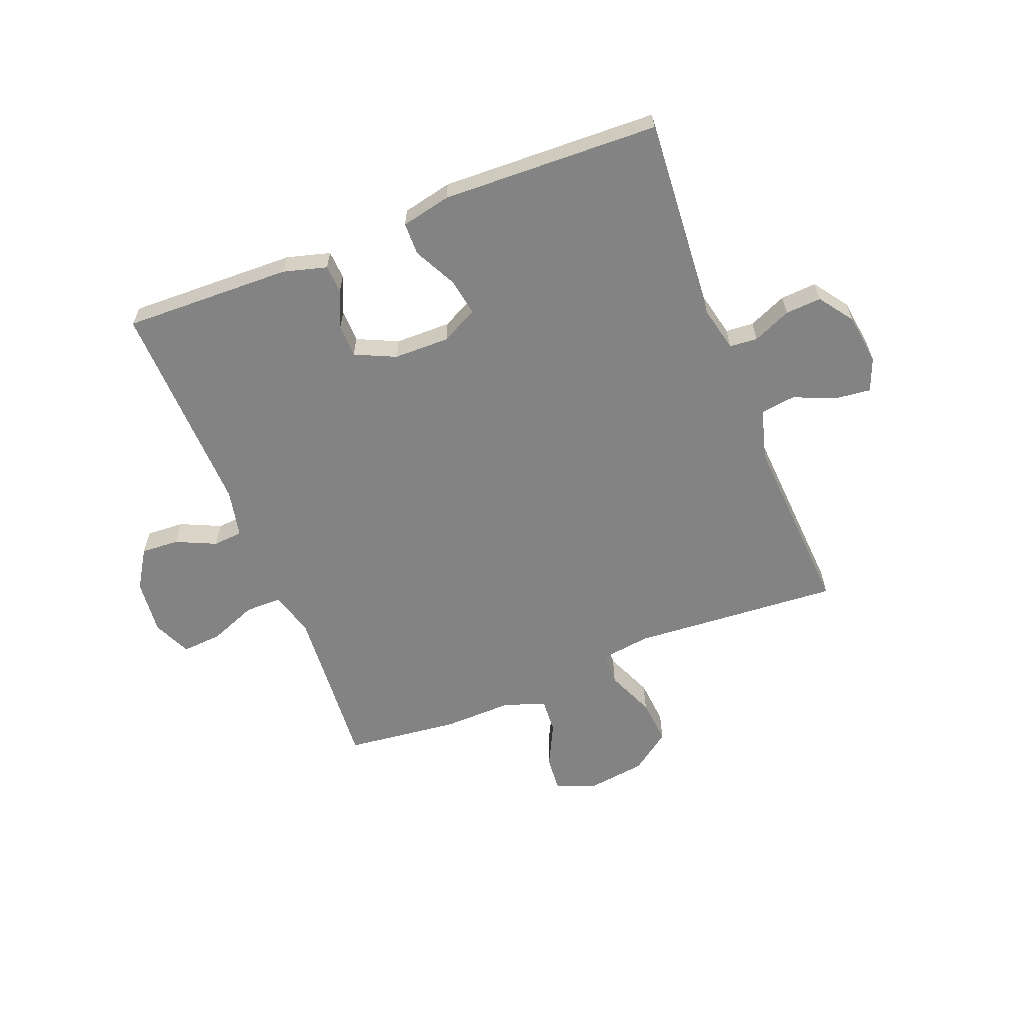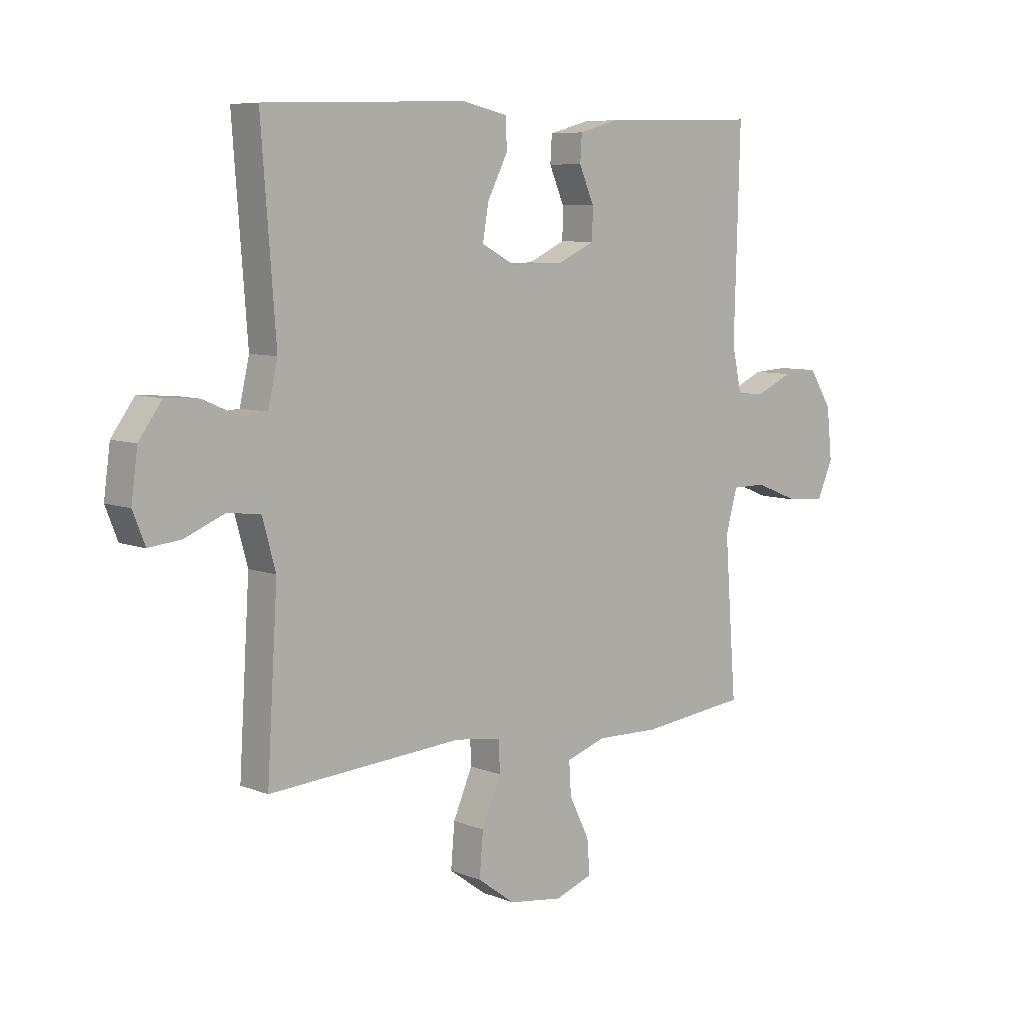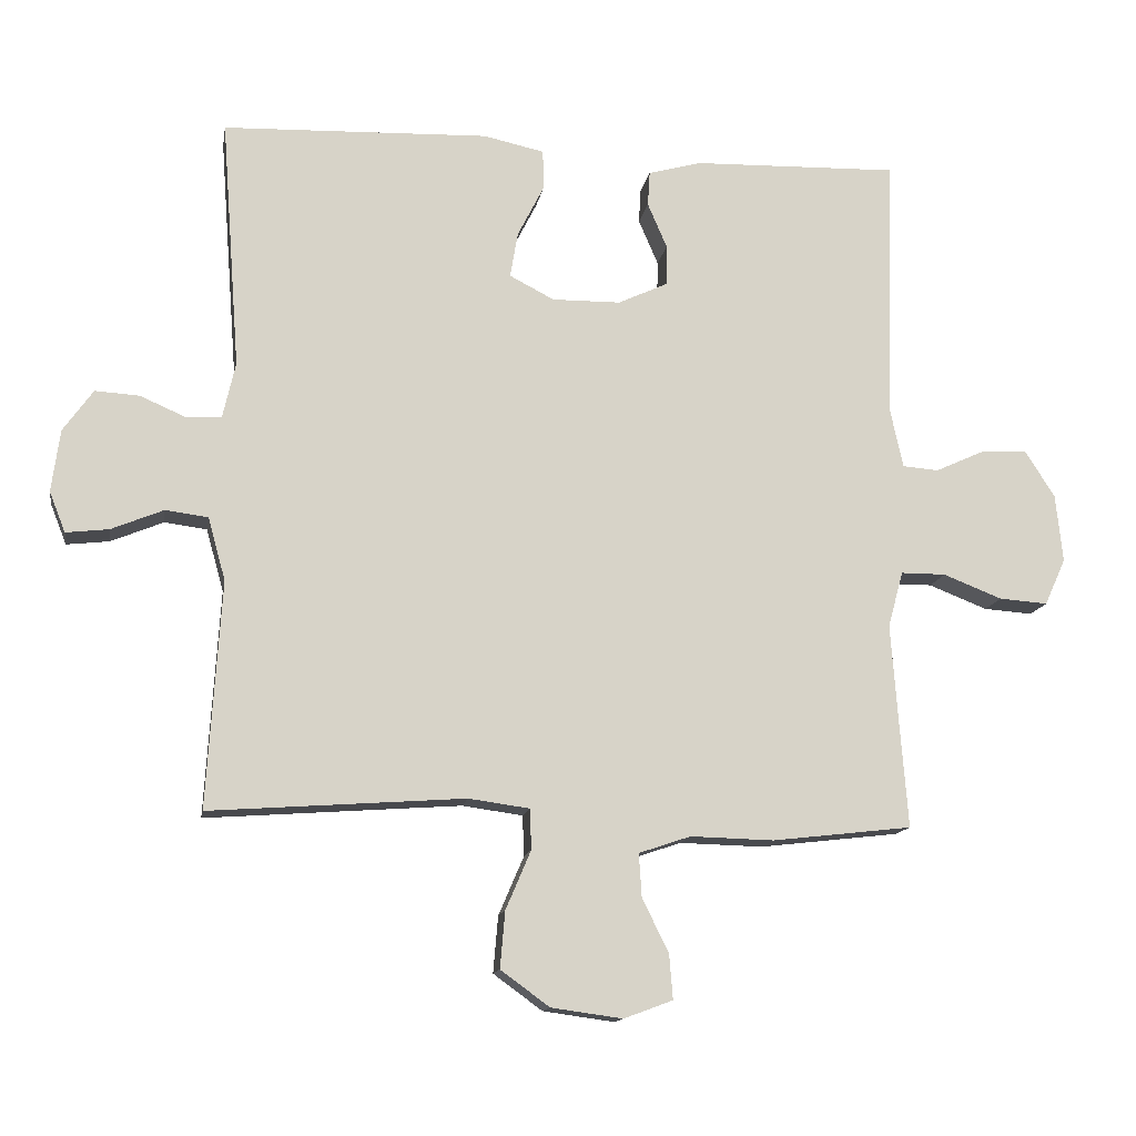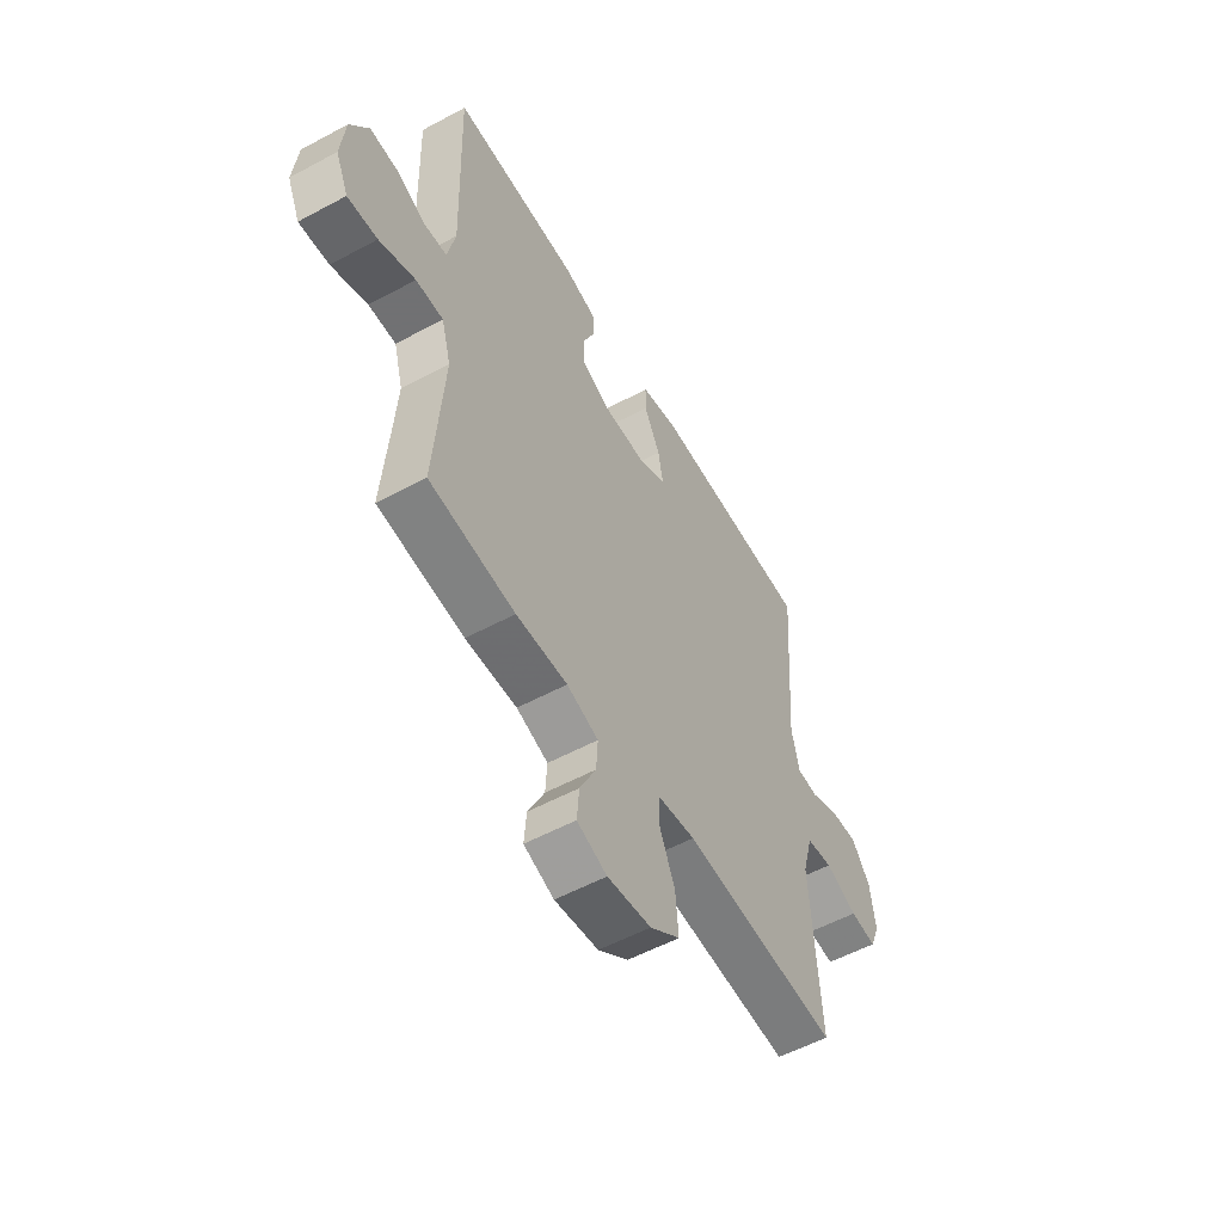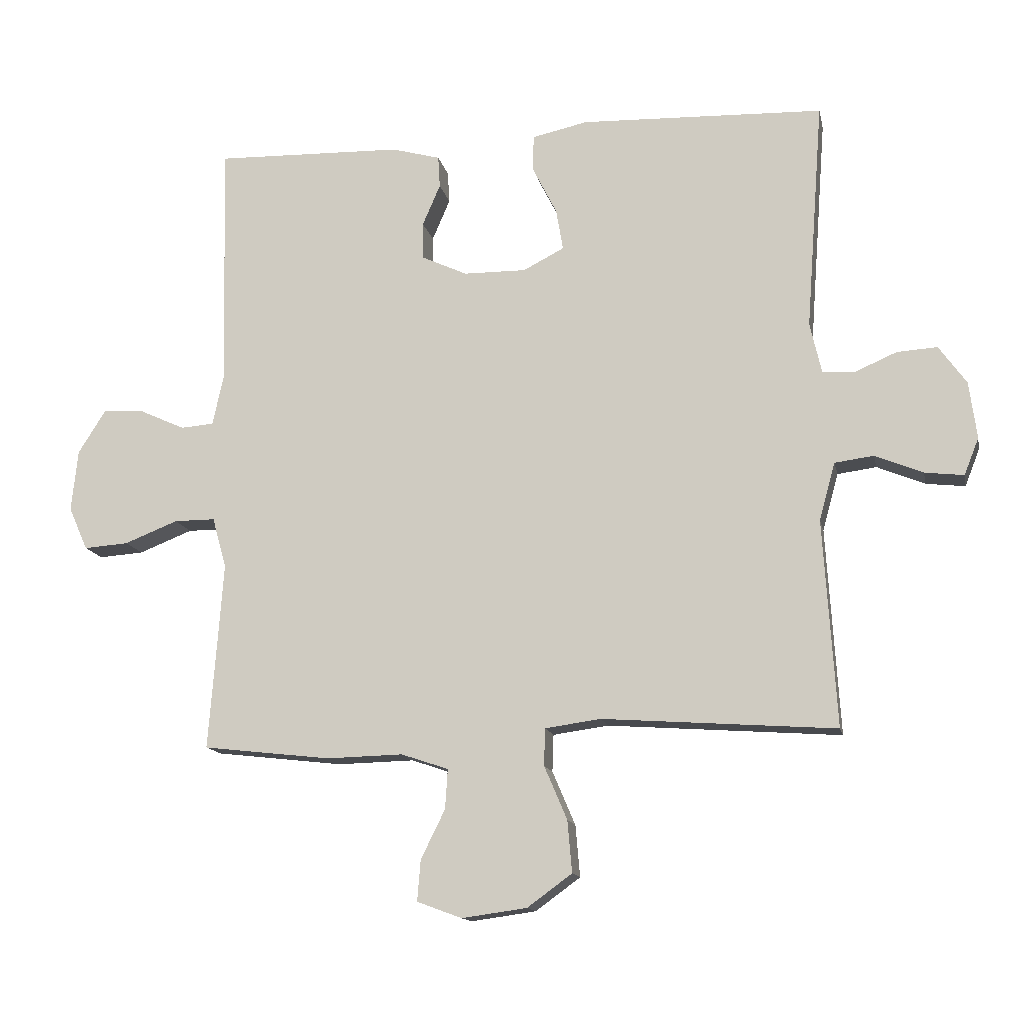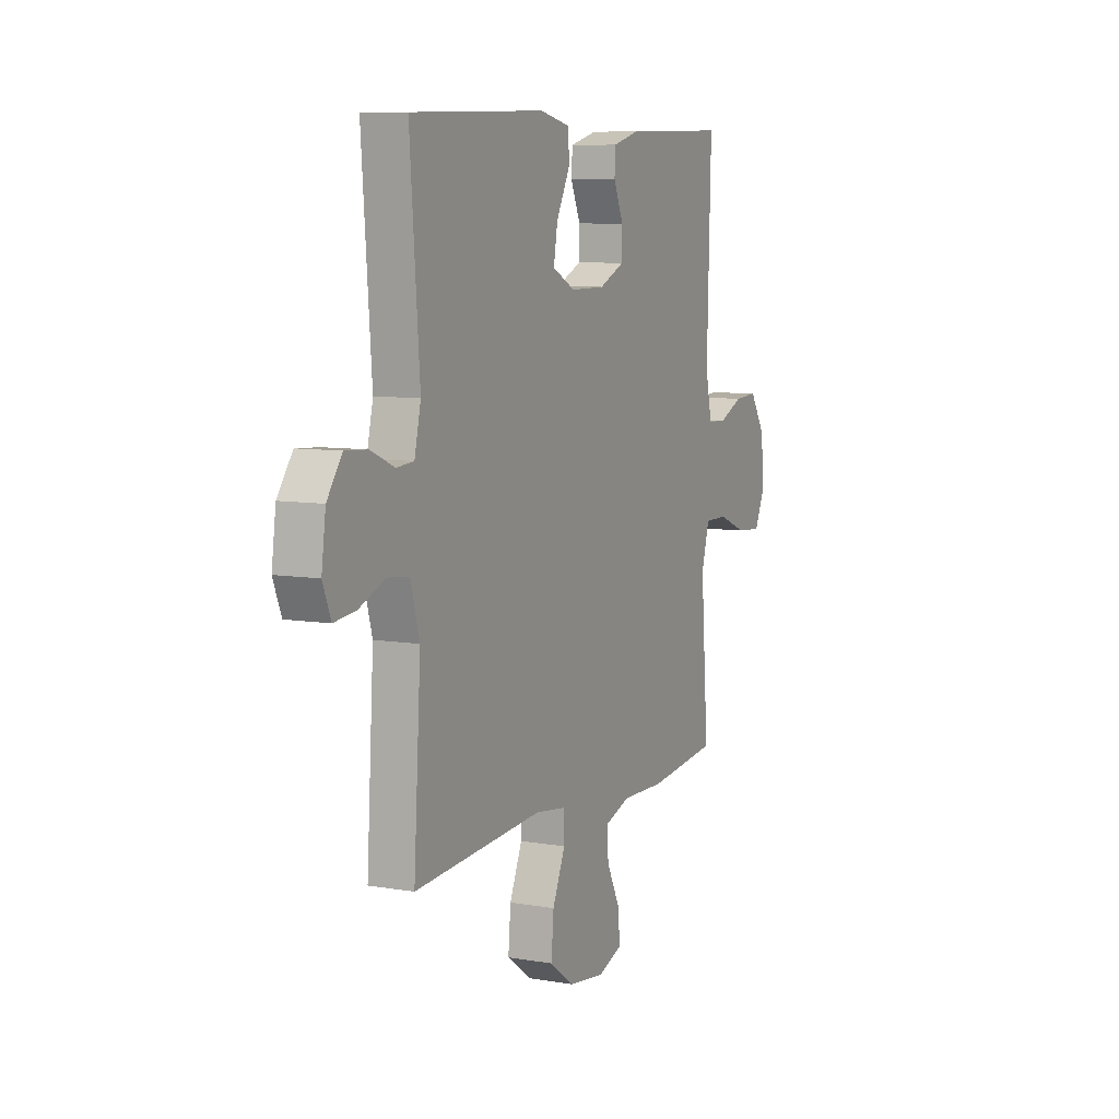
<metadata>
{"format":"obj","ext":"obj","renderer":"f3d","projection":"perspective","resolution":1024,"background":"white","views":[{"elev":-61.2,"azim":21.5,"up":"+Y"},{"elev":7.4,"azim":138.1,"up":"+Z"},{"elev":-13.5,"azim":170.6,"up":"+Z"},{"elev":-55.3,"azim":-60.4,"up":"+Z"},{"elev":-13.8,"azim":11.6,"up":"+Z"},{"elev":8.0,"azim":115.5,"up":"+Z"}]}
</metadata>
<code>
v -0.5 0.07 0.5
v -0.205 0.07 0.492
v -0.129 0.07 0.471
v -0.126 0.07 0.421
v -0.154 0.07 0.356
v -0.153 0.07 0.298
v -0.082 0.07 0.265
v 0.016 0.07 0.264
v 0.08 0.07 0.297
v 0.069 0.07 0.362
v 0.031 0.07 0.437
v 0.032 0.07 0.494
v 0.119 0.07 0.513
v 0.5 0.07 0.5
v 0.473 0.07 0.141
v 0.491 0.07 0.062
v 0.54 0.07 0.058
v 0.607 0.07 0.087
v 0.67 0.07 0.091
v 0.713 0.07 0.031
v 0.725 0.07 -0.058
v 0.702 0.07 -0.116
v 0.641 0.07 -0.109
v 0.566 0.07 -0.078
v 0.505 0.07 -0.086
v 0.48 0.07 -0.176
v 0.5 0.07 -0.5
v 0.135 0.07 -0.474
v 0.048 0.07 -0.486
v 0.046 0.07 -0.544
v 0.082 0.07 -0.628
v 0.089 0.07 -0.709
v 0.019 0.07 -0.76
v -0.083 0.07 -0.774
v -0.153 0.07 -0.748
v -0.148 0.07 -0.684
v -0.11 0.07 -0.607
v -0.106 0.07 -0.545
v -0.18 0.07 -0.52
v -0.3 0.07 -0.523
v -0.5 0.07 -0.5
v -0.487 0.07 -0.33
v -0.478 0.07 -0.206
v -0.5 0.07 -0.127
v -0.564 0.07 -0.127
v -0.648 0.07 -0.16
v -0.718 0.07 -0.165
v -0.748 0.07 -0.098
v -0.738 0.07 -0.001
v -0.695 0.07 0.067
v -0.629 0.07 0.063
v -0.559 0.07 0.031
v -0.507 0.07 0.035
v -0.489 0.07 0.119
v -0.5 0 0.5
v -0.205 0 0.492
v -0.129 0 0.471
v -0.126 0 0.421
v -0.154 0 0.356
v -0.153 0 0.298
v -0.082 0 0.265
v 0.016 0 0.264
v 0.08 0 0.297
v 0.069 0 0.362
v 0.031 0 0.437
v 0.032 0 0.494
v 0.119 0 0.513
v 0.5 0 0.5
v 0.473 0 0.141
v 0.491 0 0.062
v 0.54 0 0.058
v 0.607 0 0.087
v 0.67 0 0.091
v 0.713 0 0.031
v 0.725 0 -0.058
v 0.702 0 -0.116
v 0.641 0 -0.109
v 0.566 0 -0.078
v 0.505 0 -0.086
v 0.48 0 -0.176
v 0.5 0 -0.5
v 0.135 0 -0.474
v 0.048 0 -0.486
v 0.046 0 -0.544
v 0.082 0 -0.628
v 0.089 0 -0.709
v 0.019 0 -0.76
v -0.083 0 -0.774
v -0.153 0 -0.748
v -0.148 0 -0.684
v -0.11 0 -0.607
v -0.106 0 -0.545
v -0.18 0 -0.52
v -0.3 0 -0.523
v -0.5 0 -0.5
v -0.487 0 -0.33
v -0.478 0 -0.206
v -0.5 0 -0.127
v -0.564 0 -0.127
v -0.648 0 -0.16
v -0.718 0 -0.165
v -0.748 0 -0.098
v -0.738 0 -0.001
v -0.695 0 0.067
v -0.629 0 0.063
v -0.559 0 0.031
v -0.507 0 0.035
v -0.489 0 0.119
f 50 51 52
f 49 50 52
f 48 49 52
f 47 48 52
f 46 47 52
f 45 46 52
f 44 45 52 53
f 43 44 53 54
f 39 40 41 42
f 38 39 42 43
f 35 36 37
f 34 35 37
f 33 34 37
f 32 33 37
f 31 32 37
f 30 31 37
f 29 30 37 38
f 26 27 28
f 25 26 28 29
f 22 23 24
f 21 22 24
f 20 21 24
f 19 20 24
f 18 19 24
f 17 18 24
f 16 17 24 25
f 38 43 54
f 29 38 54
f 25 29 54
f 16 25 54
f 15 16 54
f 13 14 15
f 12 13 15
f 11 12 15
f 10 11 15
f 3 4 5
f 2 3 5
f 1 2 5
f 54 1 5
f 54 5 6
f 9 10 15
f 8 9 15
f 7 8 15 54
f 6 7 54
f 106 105 104
f 106 104 103
f 106 103 102
f 106 102 101
f 106 101 100
f 106 100 99
f 107 106 99 98
f 108 107 98 97
f 96 95 94 93
f 97 96 93 92
f 91 90 89
f 91 89 88
f 91 88 87
f 91 87 86
f 91 86 85
f 91 85 84
f 92 91 84 83
f 82 81 80
f 83 82 80 79
f 78 77 76
f 78 76 75
f 78 75 74
f 78 74 73
f 78 73 72
f 78 72 71
f 79 78 71 70
f 108 97 92
f 108 92 83
f 108 83 79
f 108 79 70
f 108 70 69
f 69 68 67
f 69 67 66
f 69 66 65
f 69 65 64
f 59 58 57
f 59 57 56
f 59 56 55
f 59 55 108
f 60 59 108
f 69 64 63
f 69 63 62
f 108 69 62 61
f 108 61 60
f 1 55 56 2
f 2 56 57 3
f 3 57 58 4
f 4 58 59 5
f 5 59 60 6
f 6 60 61 7
f 7 61 62 8
f 8 62 63 9
f 9 63 64 10
f 10 64 65 11
f 11 65 66 12
f 12 66 67 13
f 13 67 68 14
f 14 68 69 15
f 15 69 70 16
f 16 70 71 17
f 17 71 72 18
f 18 72 73 19
f 19 73 74 20
f 20 74 75 21
f 21 75 76 22
f 22 76 77 23
f 23 77 78 24
f 24 78 79 25
f 25 79 80 26
f 26 80 81 27
f 27 81 82 28
f 28 82 83 29
f 29 83 84 30
f 30 84 85 31
f 31 85 86 32
f 32 86 87 33
f 33 87 88 34
f 34 88 89 35
f 35 89 90 36
f 36 90 91 37
f 37 91 92 38
f 38 92 93 39
f 39 93 94 40
f 40 94 95 41
f 41 95 96 42
f 42 96 97 43
f 43 97 98 44
f 44 98 99 45
f 45 99 100 46
f 46 100 101 47
f 47 101 102 48
f 48 102 103 49
f 49 103 104 50
f 50 104 105 51
f 51 105 106 52
f 52 106 107 53
f 53 107 108 54
f 54 108 55 1

</code>
